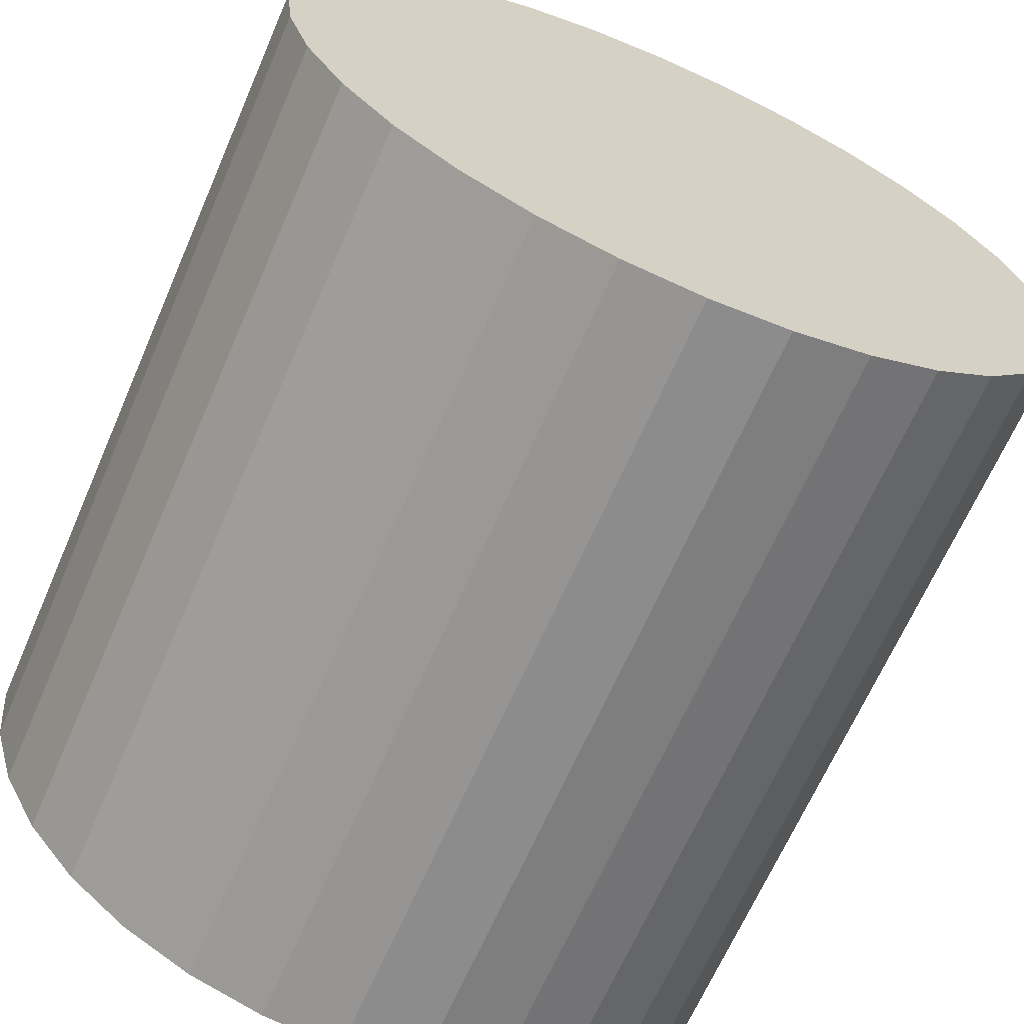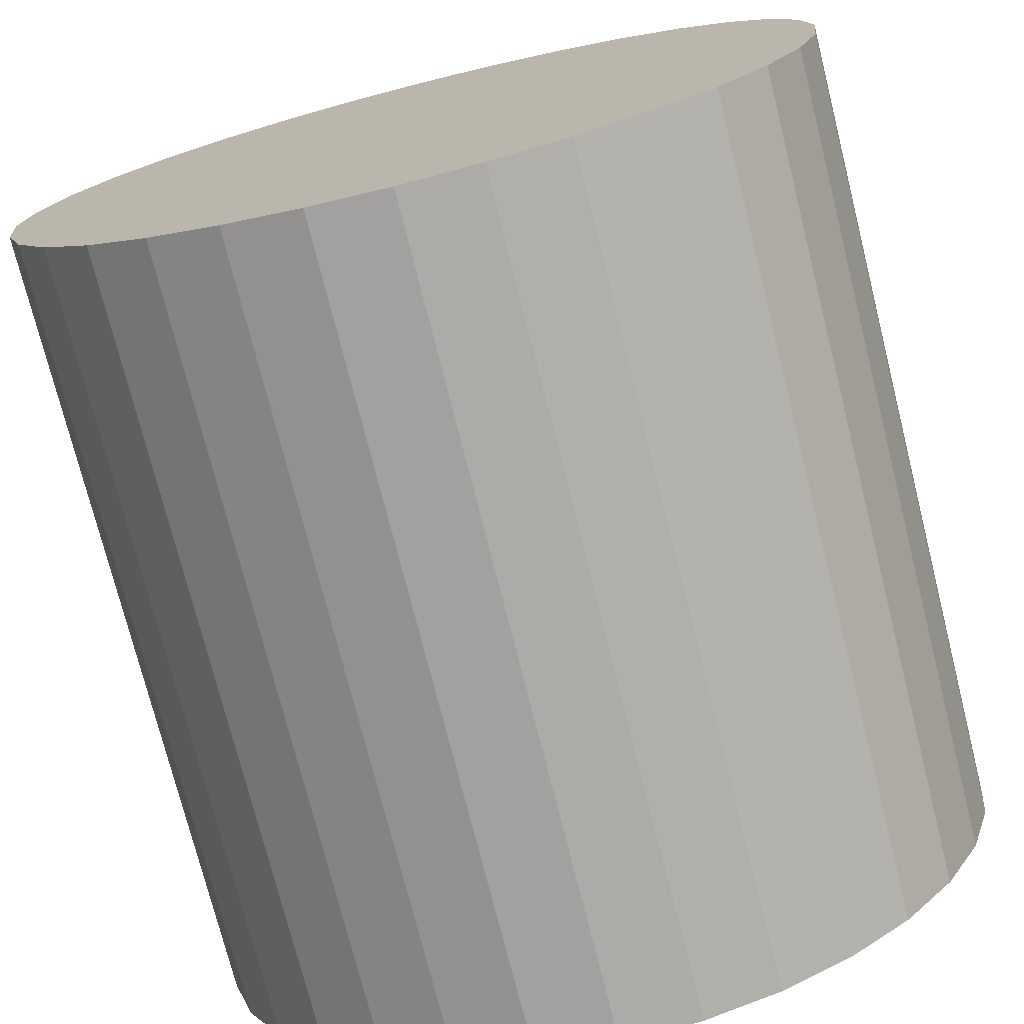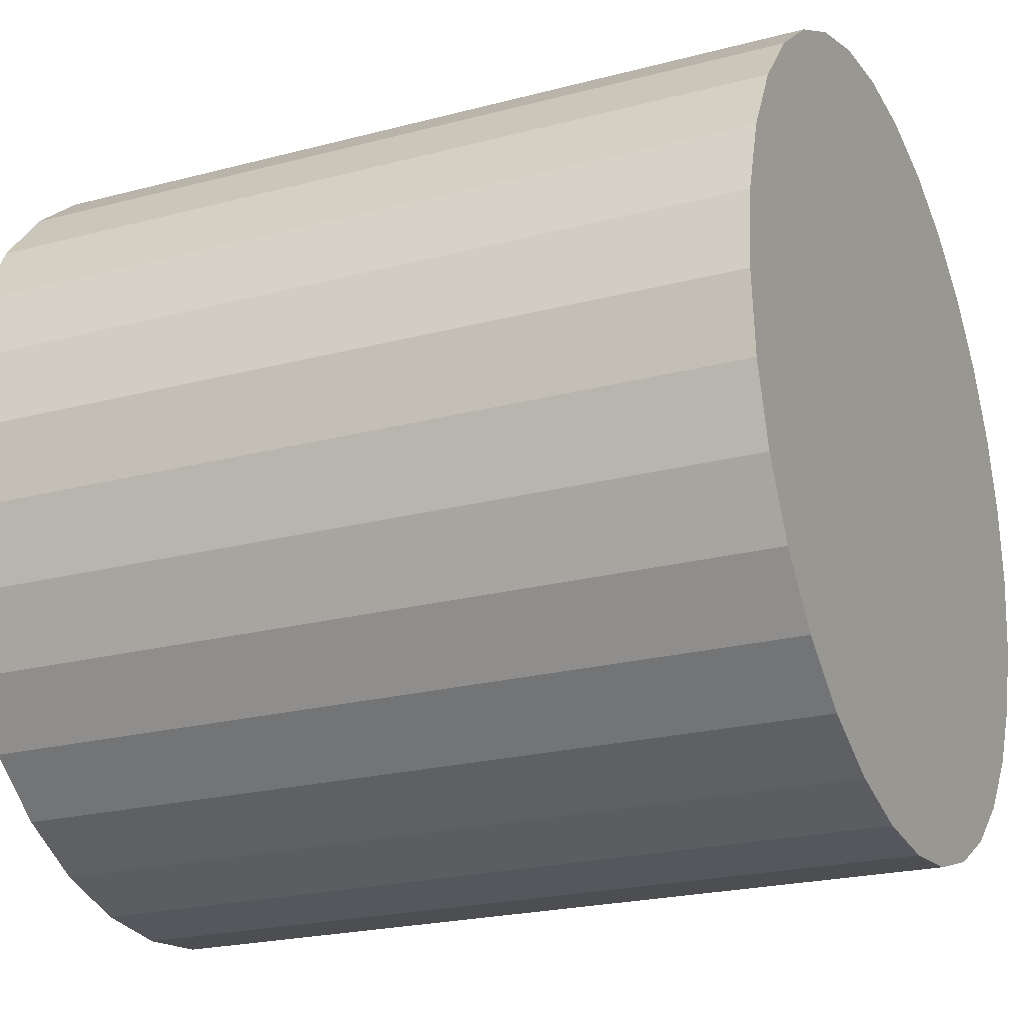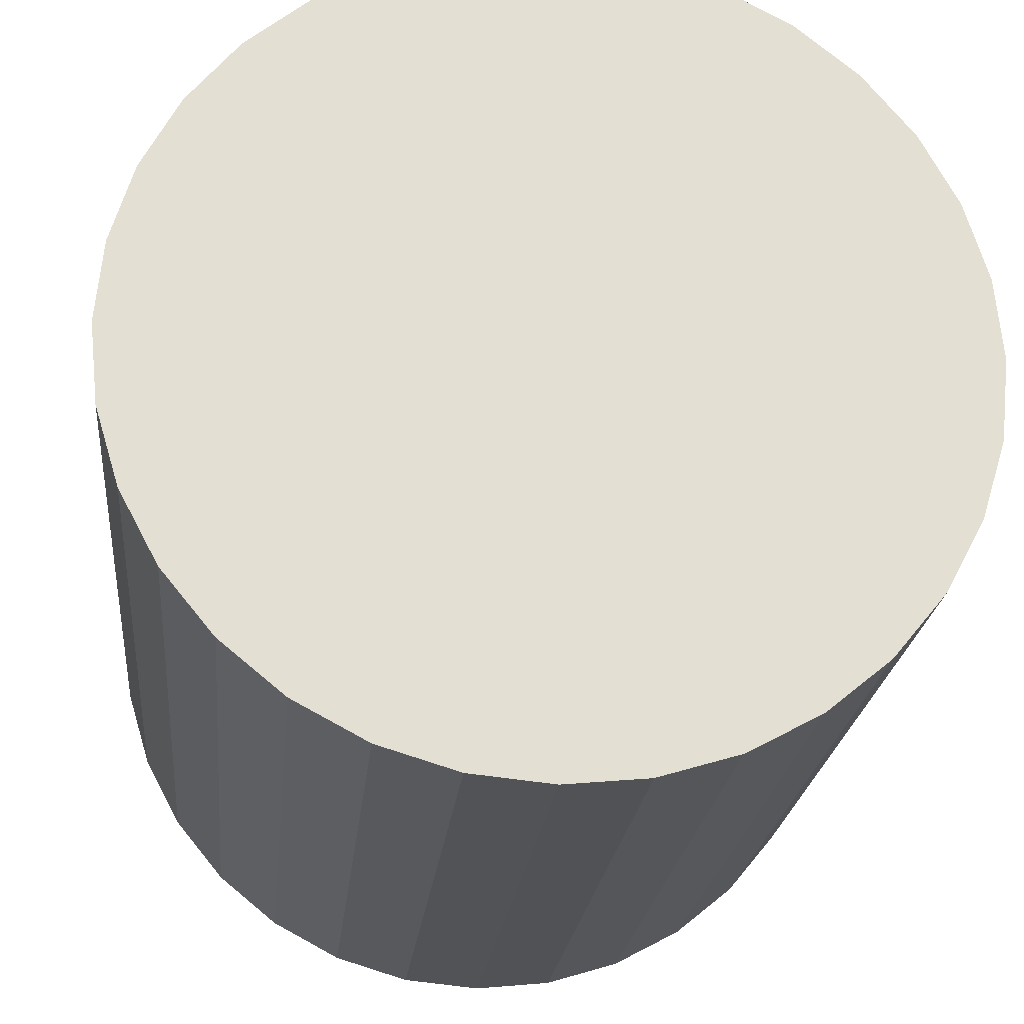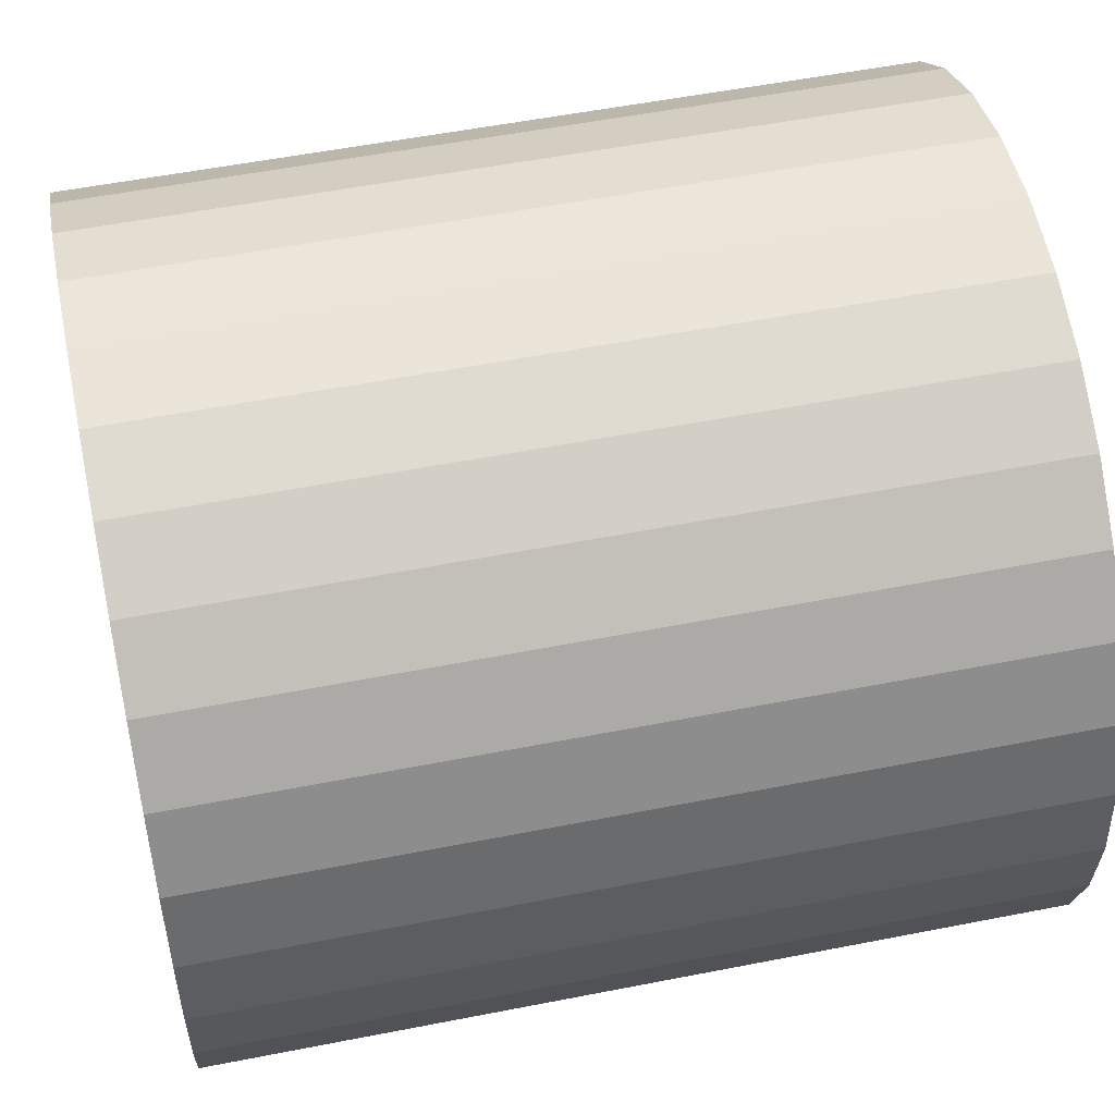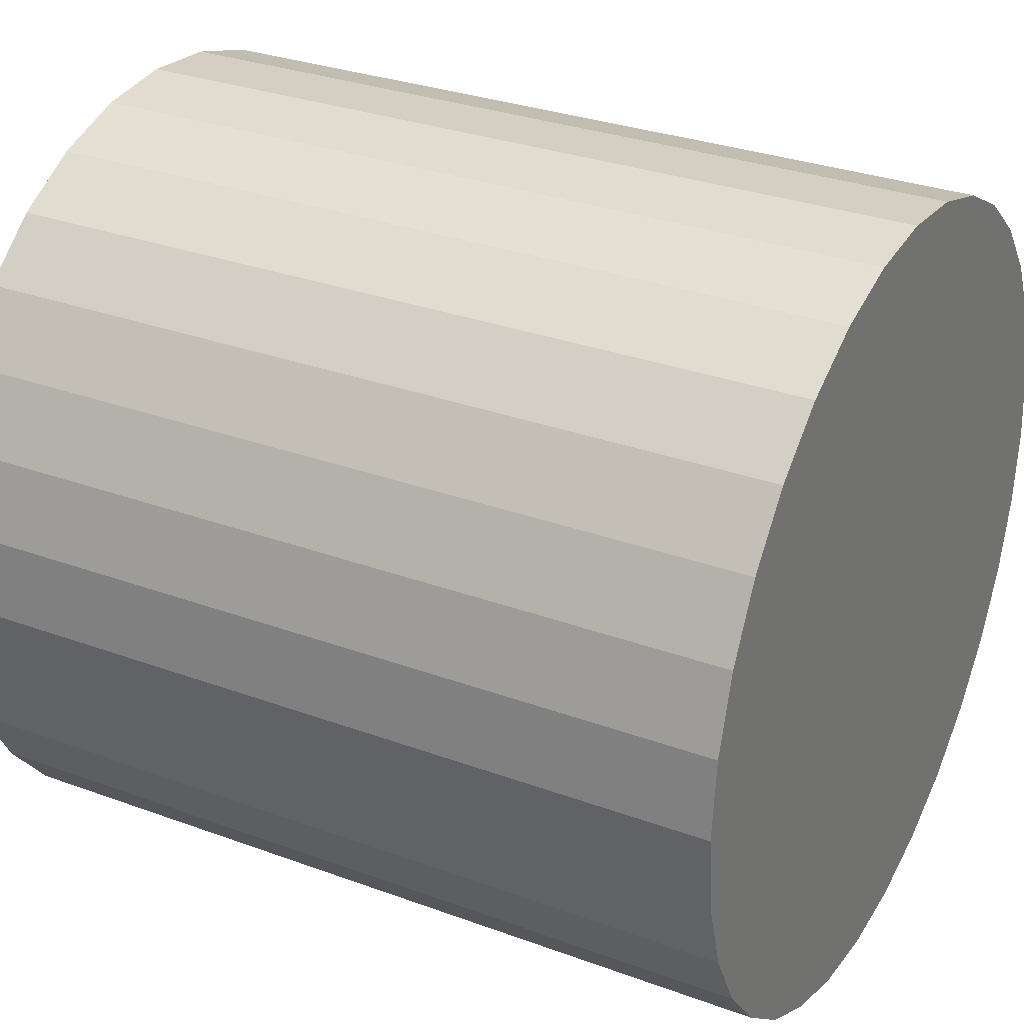
<metadata>
{"format":"obj","ext":"obj","renderer":"f3d","projection":"perspective","resolution":1024,"background":"white","views":[{"elev":-66.2,"azim":66.5,"up":"+Y"},{"elev":-74.7,"azim":104.1,"up":"+Y"},{"elev":-22.3,"azim":-155.3,"up":"+Y"},{"elev":-22.0,"azim":84.5,"up":"+Y"},{"elev":54.3,"azim":-11.8,"up":"+Z"},{"elev":30.5,"azim":28.0,"up":"+Y"}]}
</metadata>
<code>
o Cylinder
v -1 -0 -1
v 1 0 -1
v -1 -0.1951 -0.9808
v 1 -0.1951 -0.9808
v -1 -0.3827 -0.9239
v 1 -0.3827 -0.9239
v -1 -0.5556 -0.8315
v 1 -0.5556 -0.8315
v -1 -0.7071 -0.7071
v 1 -0.7071 -0.7071
v -1 -0.8315 -0.5556
v 1 -0.8315 -0.5556
v -1 -0.9239 -0.3827
v 1 -0.9239 -0.3827
v -1 -0.9808 -0.1951
v 1 -0.9808 -0.1951
v -1 -1 -0
v 1 -1 -0
v -1 -0.9808 0.1951
v 1 -0.9808 0.1951
v -1 -0.9239 0.3827
v 1 -0.9239 0.3827
v -1 -0.8315 0.5556
v 1 -0.8315 0.5556
v -1 -0.7071 0.7071
v 1 -0.7071 0.7071
v -1 -0.5556 0.8315
v 1 -0.5556 0.8315
v -1 -0.3827 0.9239
v 1 -0.3827 0.9239
v -1 -0.1951 0.9808
v 1 -0.1951 0.9808
v -1 0 1
v 1 0 1
v -1 0.1951 0.9808
v 1 0.1951 0.9808
v -1 0.3827 0.9239
v 1 0.3827 0.9239
v -1 0.5556 0.8315
v 1 0.5556 0.8315
v -1 0.7071 0.7071
v 1 0.7071 0.7071
v -1 0.8315 0.5556
v 1 0.8315 0.5556
v -1 0.9239 0.3827
v 1 0.9239 0.3827
v -1 0.9808 0.1951
v 1 0.9808 0.1951
v -1 1 -1e-06
v 1 1 -1e-06
v -1 0.9808 -0.1951
v 1 0.9808 -0.1951
v -1 0.9239 -0.3827
v 1 0.9239 -0.3827
v -1 0.8315 -0.5556
v 1 0.8315 -0.5556
v -1 0.7071 -0.7071
v 1 0.7071 -0.7071
v -1 0.5556 -0.8315
v 1 0.5556 -0.8315
v -1 0.3827 -0.9239
v 1 0.3827 -0.9239
v -1 0.1951 -0.9808
v 1 0.1951 -0.9808
f 1 2 4 3
f 3 4 6 5
f 5 6 8 7
f 7 8 10 9
f 9 10 12 11
f 11 12 14 13
f 13 14 16 15
f 15 16 18 17
f 17 18 20 19
f 19 20 22 21
f 21 22 24 23
f 23 24 26 25
f 25 26 28 27
f 27 28 30 29
f 29 30 32 31
f 31 32 34 33
f 33 34 36 35
f 35 36 38 37
f 37 38 40 39
f 39 40 42 41
f 41 42 44 43
f 43 44 46 45
f 45 46 48 47
f 47 48 50 49
f 49 50 52 51
f 51 52 54 53
f 53 54 56 55
f 55 56 58 57
f 57 58 60 59
f 59 60 62 61
f 4 2 64 62 60 58 56 54 52 50 48 46 44 42 40 38 36 34 32 30 28 26 24 22 20 18 16 14 12 10 8 6
f 61 62 64 63
f 63 64 2 1
f 1 3 5 7 9 11 13 15 17 19 21 23 25 27 29 31 33 35 37 39 41 43 45 47 49 51 53 55 57 59 61 63

</code>
